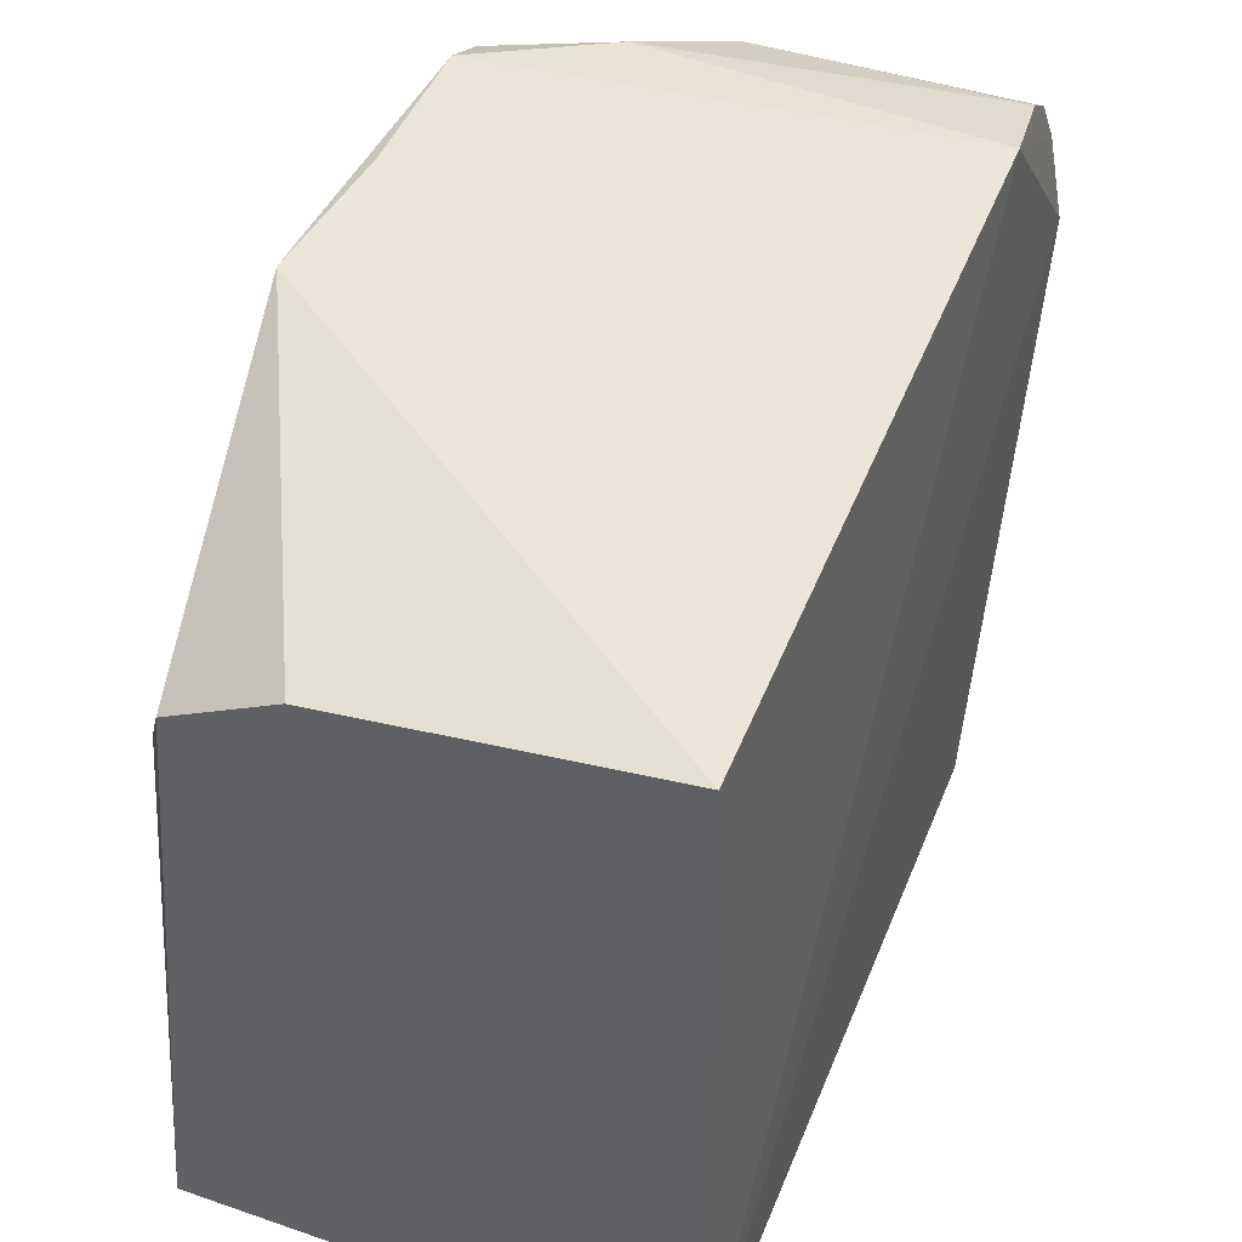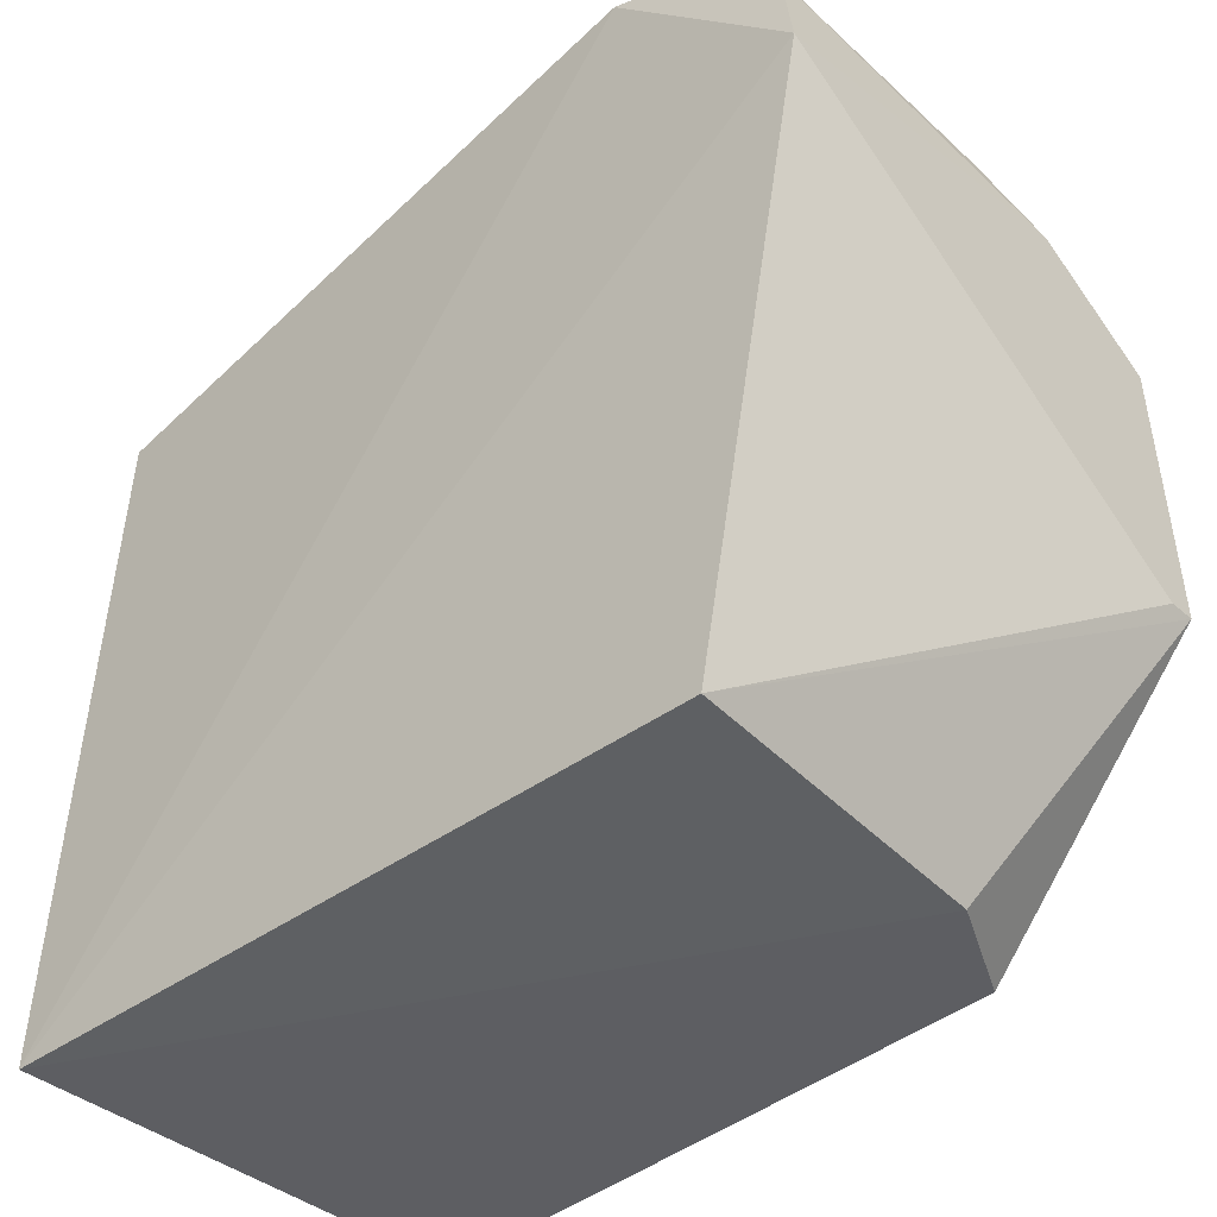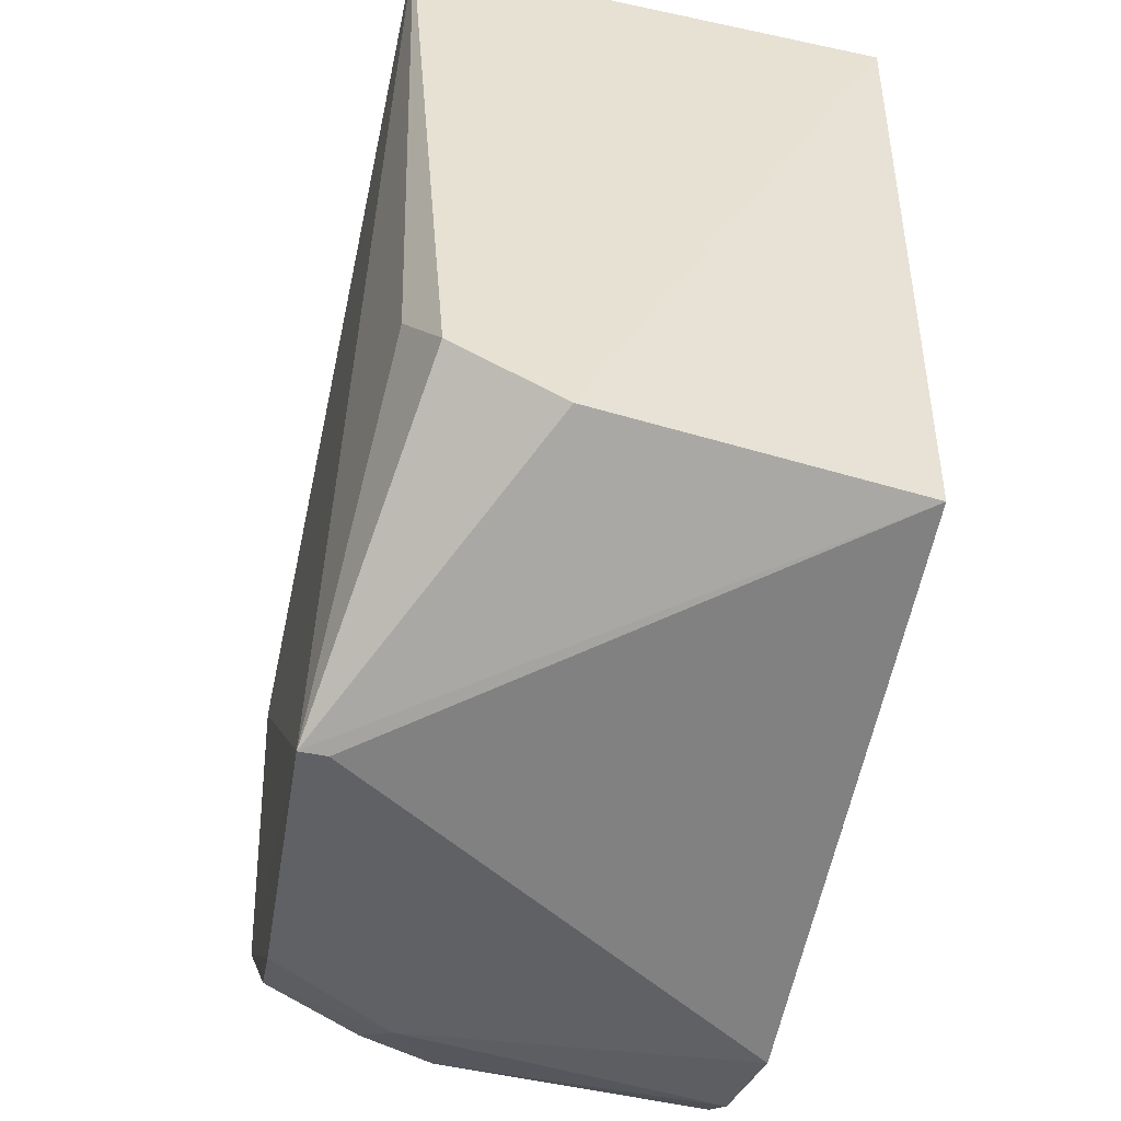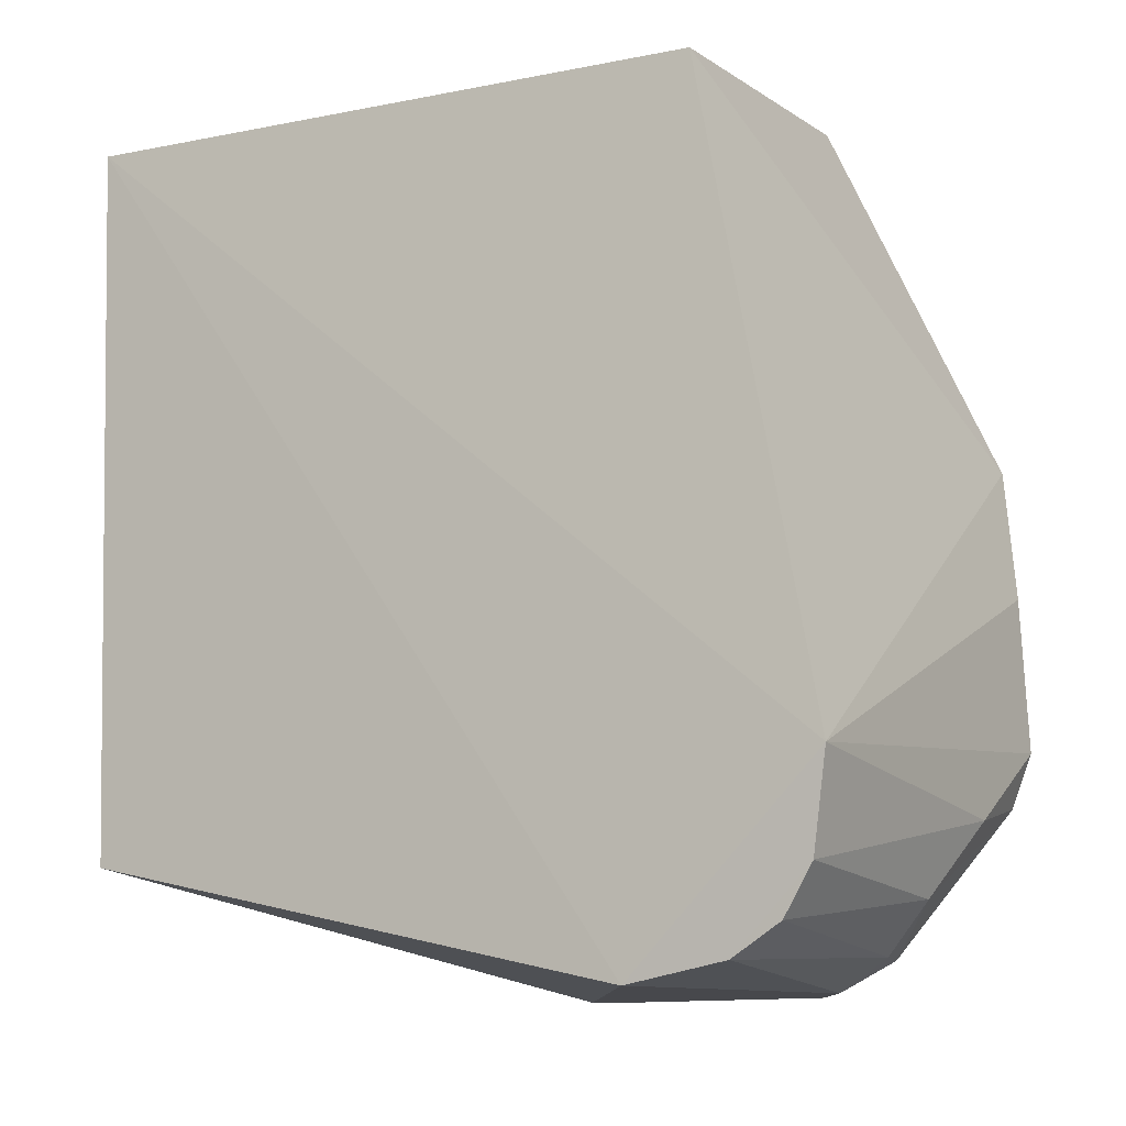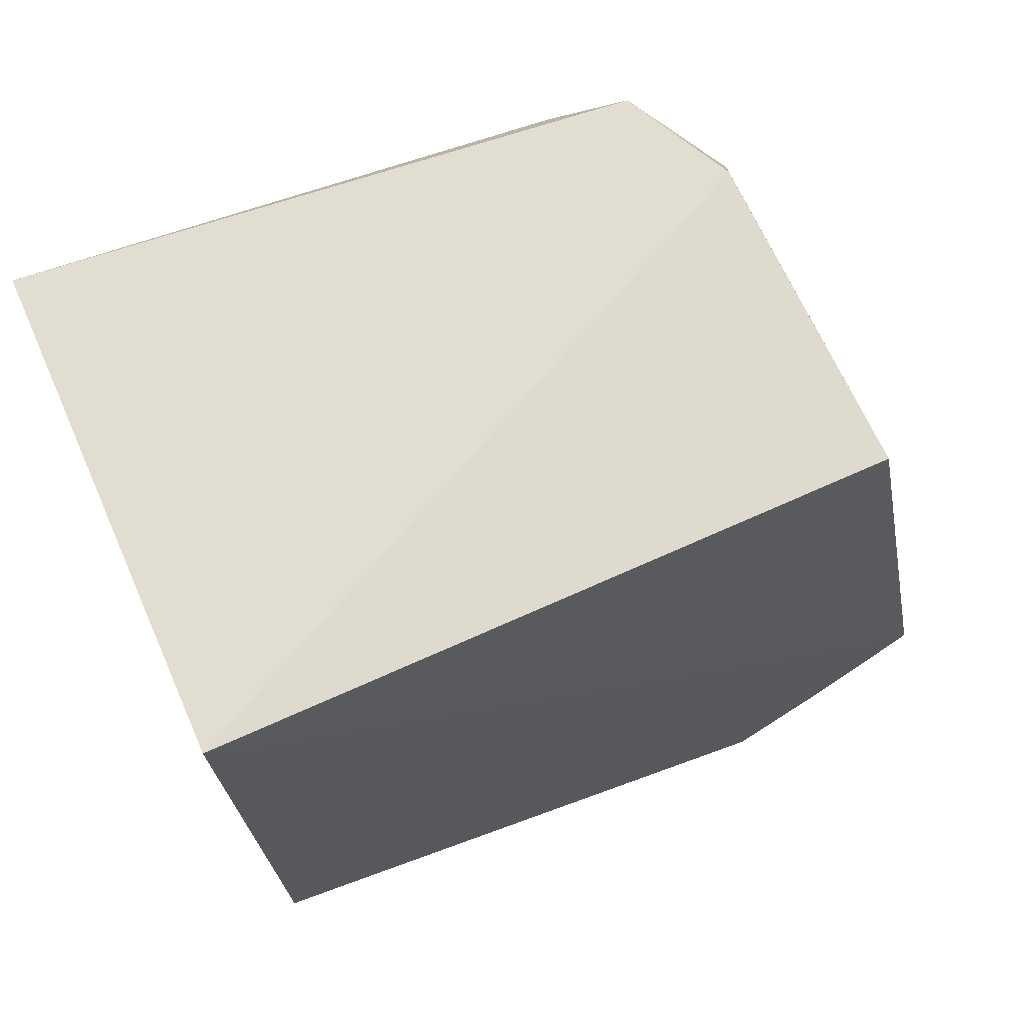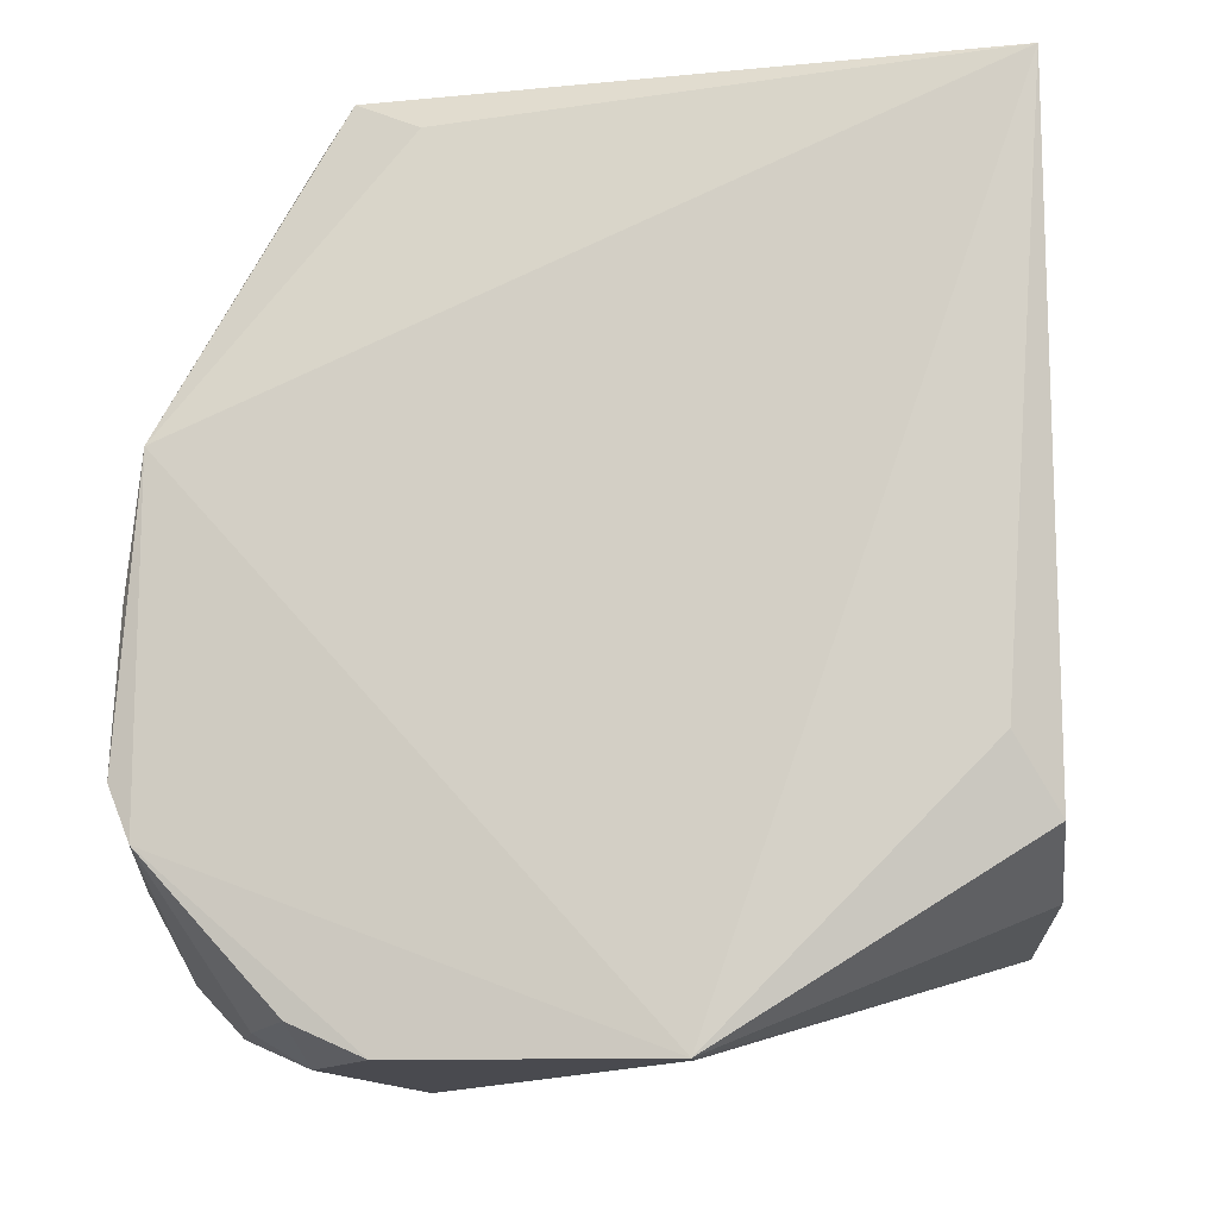
<metadata>
{"format":"obj","ext":"obj","renderer":"f3d","projection":"perspective","resolution":1024,"background":"white","views":[{"elev":43.1,"azim":-158.0,"up":"+Z"},{"elev":-38.9,"azim":-47.5,"up":"+Z"},{"elev":-50.1,"azim":166.8,"up":"+Y"},{"elev":-11.6,"azim":-58.9,"up":"+Y"},{"elev":68.8,"azim":-113.8,"up":"+Y"},{"elev":-13.3,"azim":97.0,"up":"+Y"}]}
</metadata>
<code>
v 0.4448 -0.7934 0.06411
v 0.5473 -0.5365 0.9762
v 0 -0.7616 0.9854
v 0 0.000934 0.06411
v 0.572 0.000934 0.06411
v 0.01623 -0.02791 0.8403
v 0.01199 -0.8423 0.0841
v 0.5529 -0.9821 0.7185
v 0.5084 0.000934 0.7629
v 0 -0.9839 0.7629
v 0.572 -0.9839 0.4136
v 0.572 -0.3804 0.9536
v 0.3154 -0.8899 0.9523
v 0.5514 -0.7138 0.9831
v 0.5084 -0.7616 0.06411
v 0.3813 0.000934 0.8265
v 0.01365 -0.9612 0.8733
v 0.5463 -0.04462 0.6852
v 0.3813 -0.8252 0.06411
v 0.4325 -0.9471 0.863
v 0.5422 -0.6781 0.1137
v 0.5541 -0.7755 0.9575
v 0.01401 -0.8701 0.9636
v 0.4046 -0.9819 0.8074
v 0.4037 -0.8019 0.9823
v 0.5402 -0.9839 0.4136
v 0.5484 -0.9446 0.8029
v 0.3445 -0.947 0.8923
v 0.01728 -0.9253 0.9286
f 17 28 29
f 1 4 5
f 4 3 6
f 5 4 9
f 3 4 10
f 4 7 10
f 8 10 11
f 3 2 12
f 6 3 12
f 11 5 12
f 2 3 14
f 12 2 14
f 1 5 15
f 11 1 15
f 4 6 16
f 9 4 16
f 6 12 16
f 12 9 16
f 3 10 17
f 5 9 18
f 12 5 18
f 9 12 18
f 4 1 19
f 7 4 19
f 1 11 19
f 11 7 19
f 5 11 21
f 15 5 21
f 11 15 21
f 8 11 22
f 11 12 22
f 12 14 22
f 13 20 22
f 3 17 23
f 10 8 24
f 17 10 24
f 14 3 25
f 22 14 25
f 13 22 25
f 3 23 25
f 23 13 25
f 10 7 26
f 11 10 26
f 7 11 26
f 8 22 27
f 22 20 27
f 24 8 27
f 20 24 27
f 20 13 28
f 17 24 28
f 24 20 28
f 13 23 29
f 23 17 29
f 28 13 29

</code>
